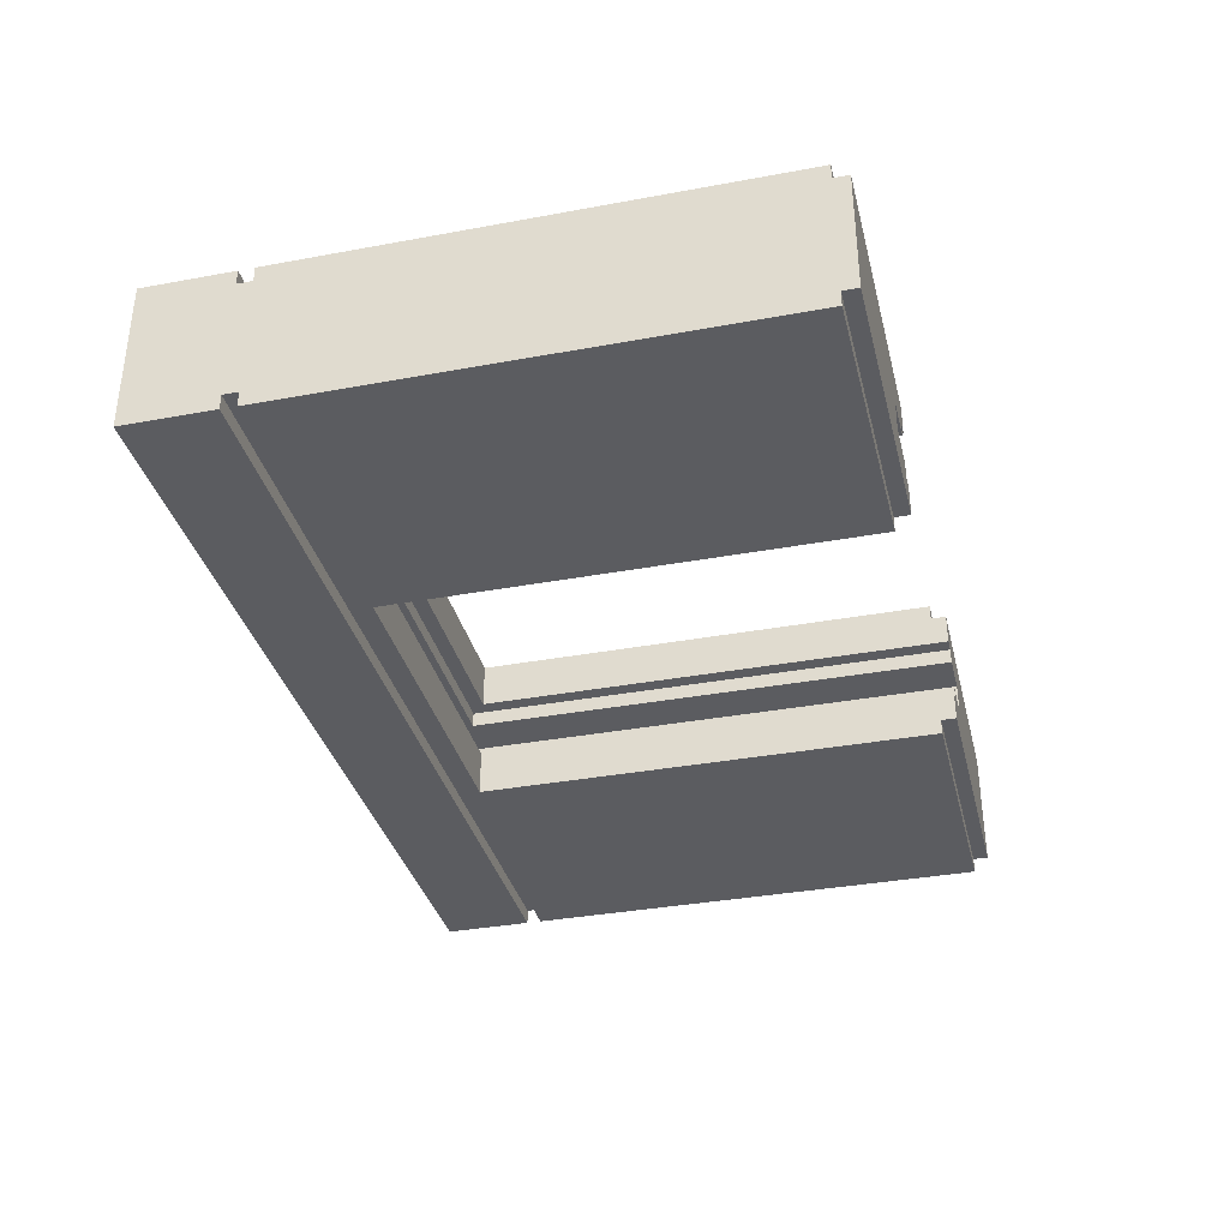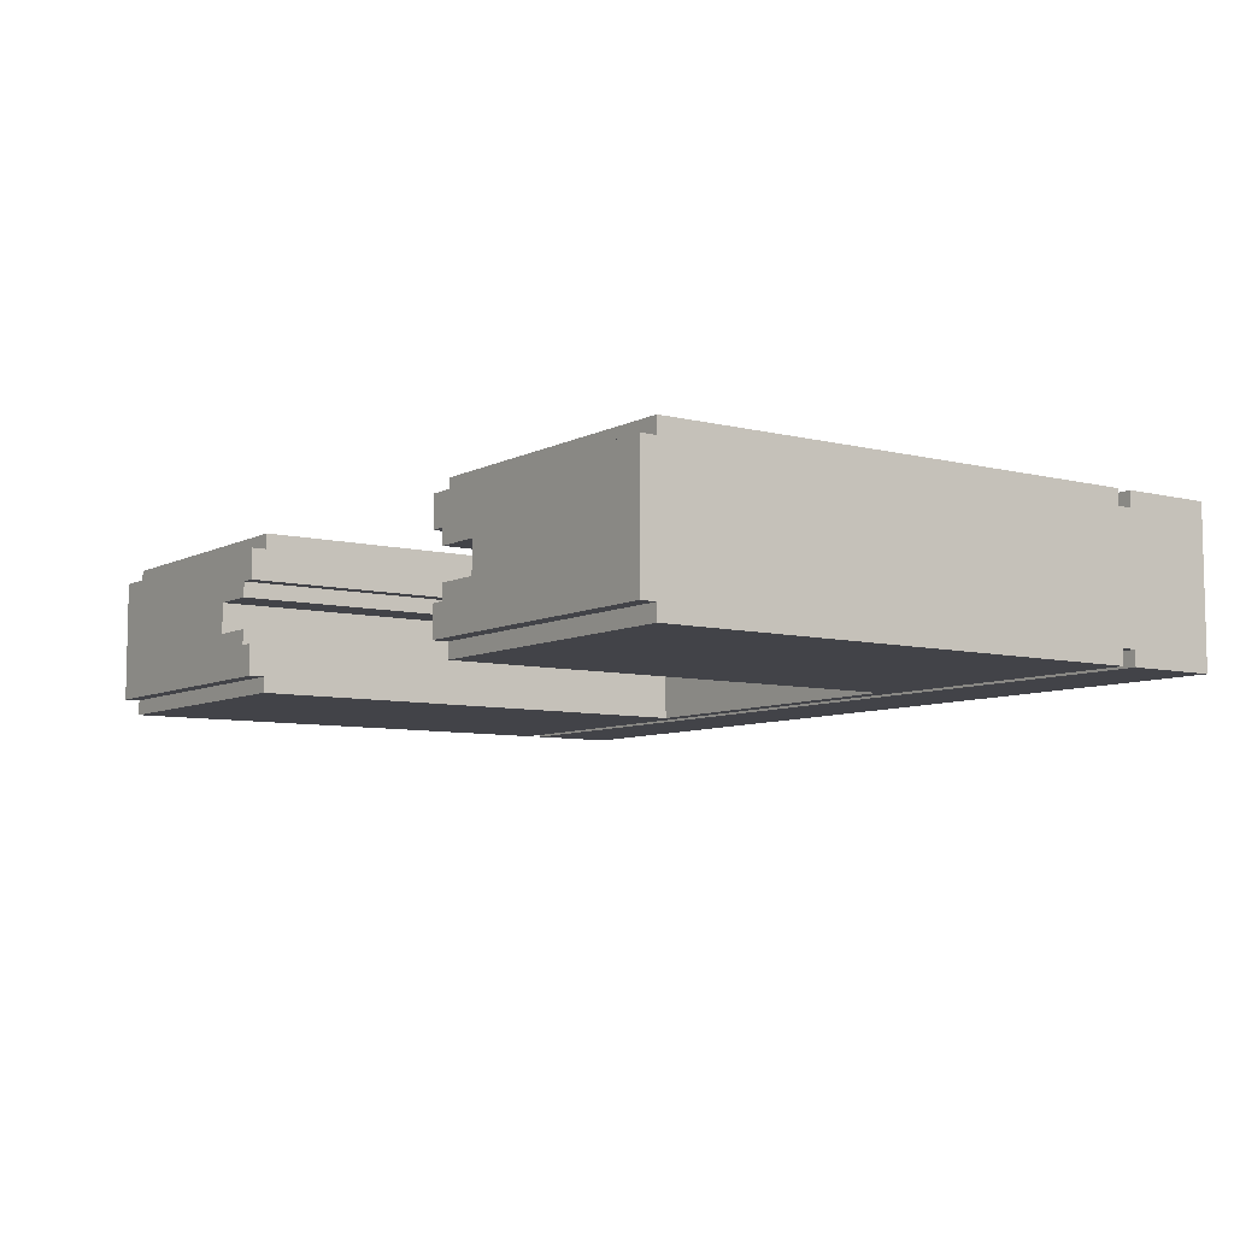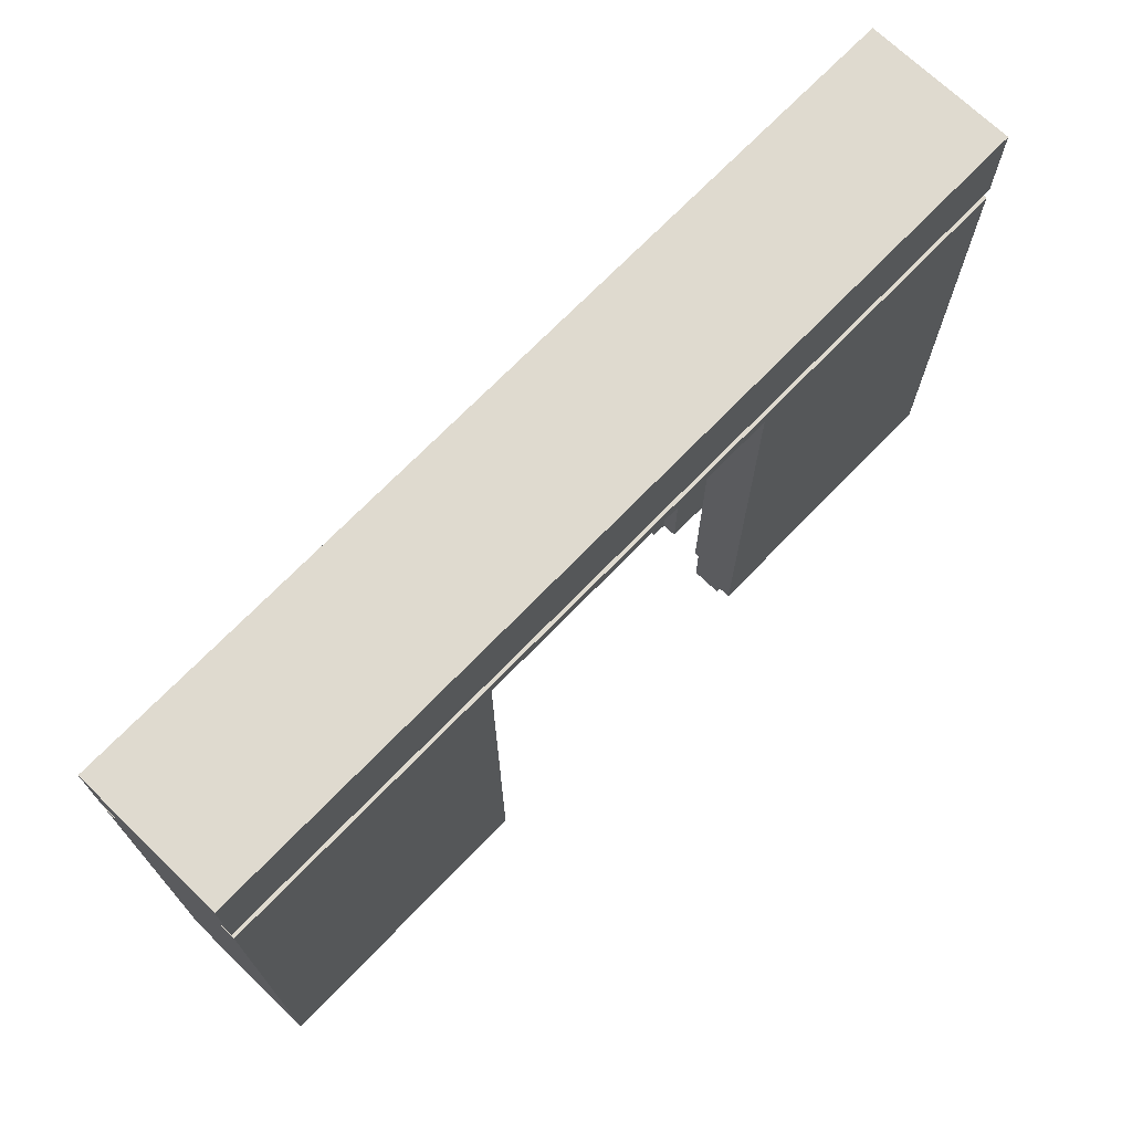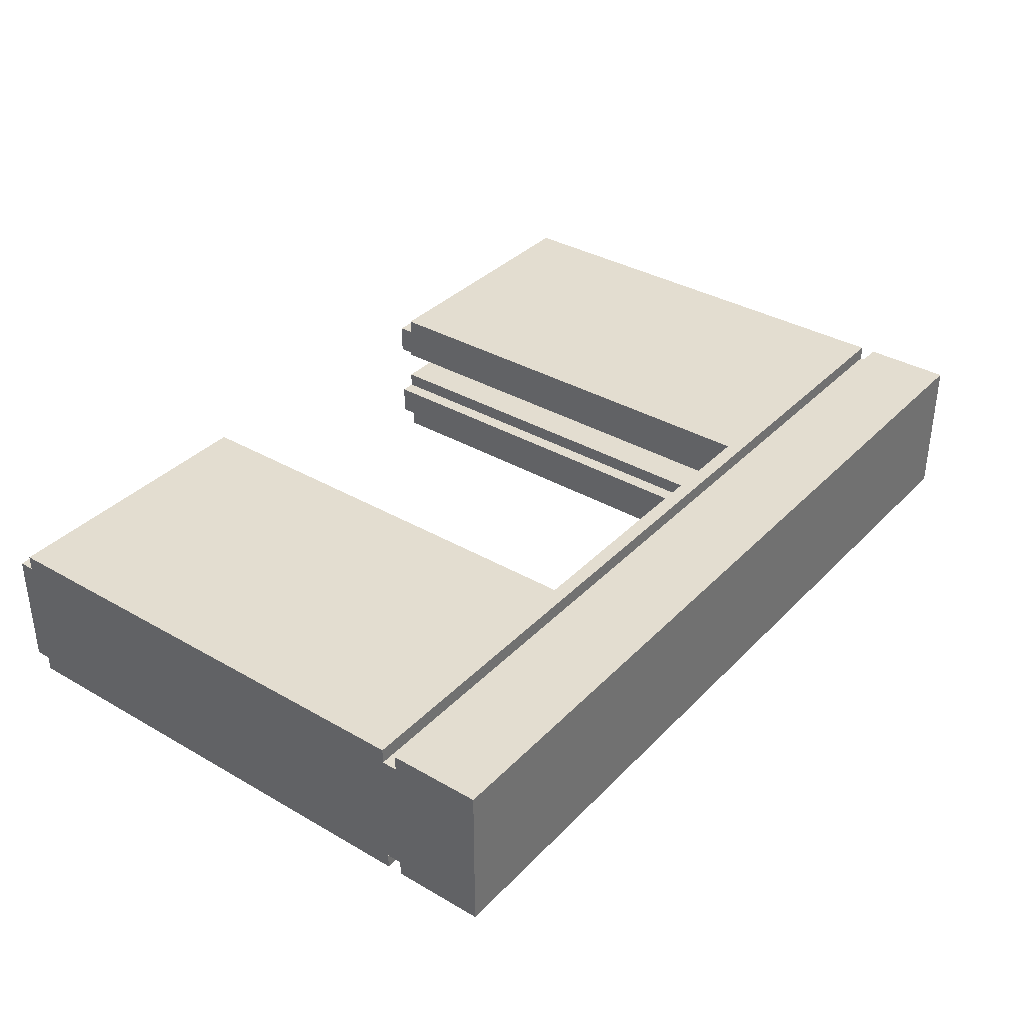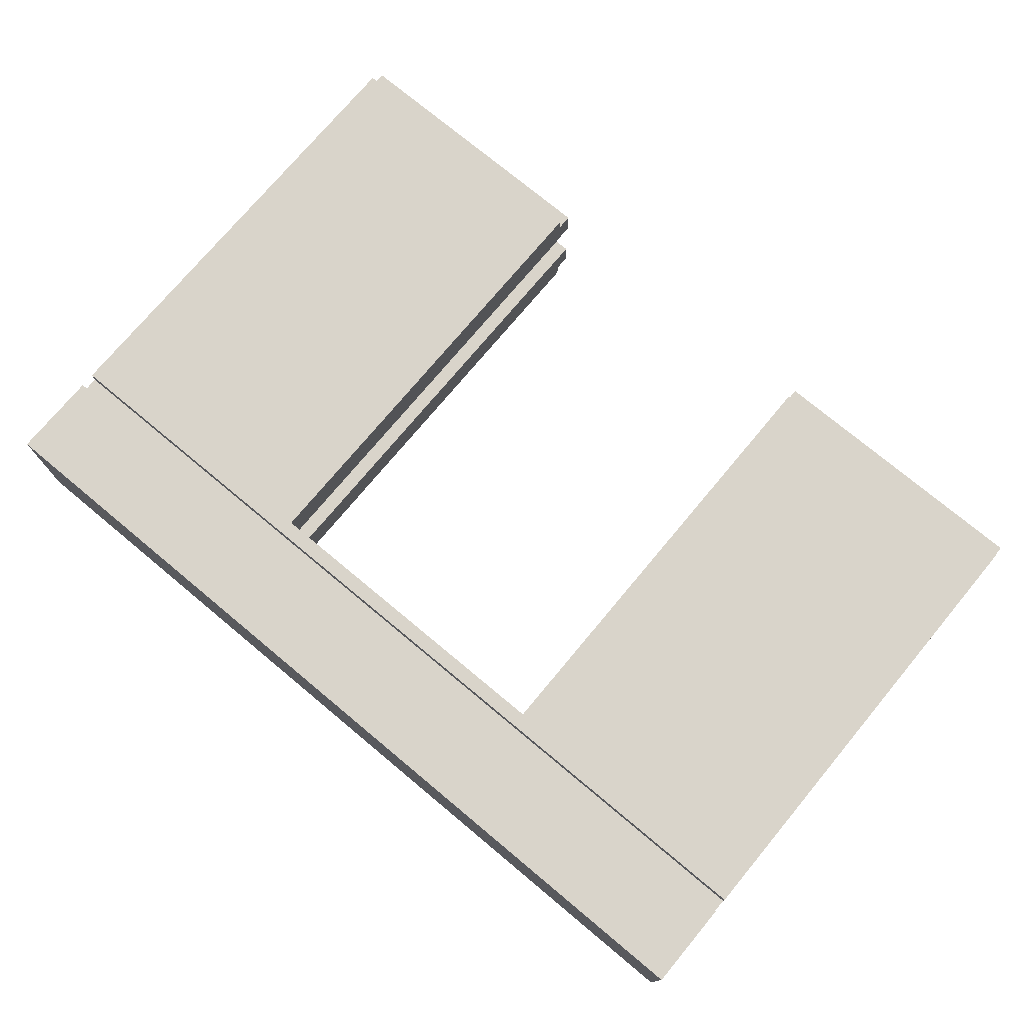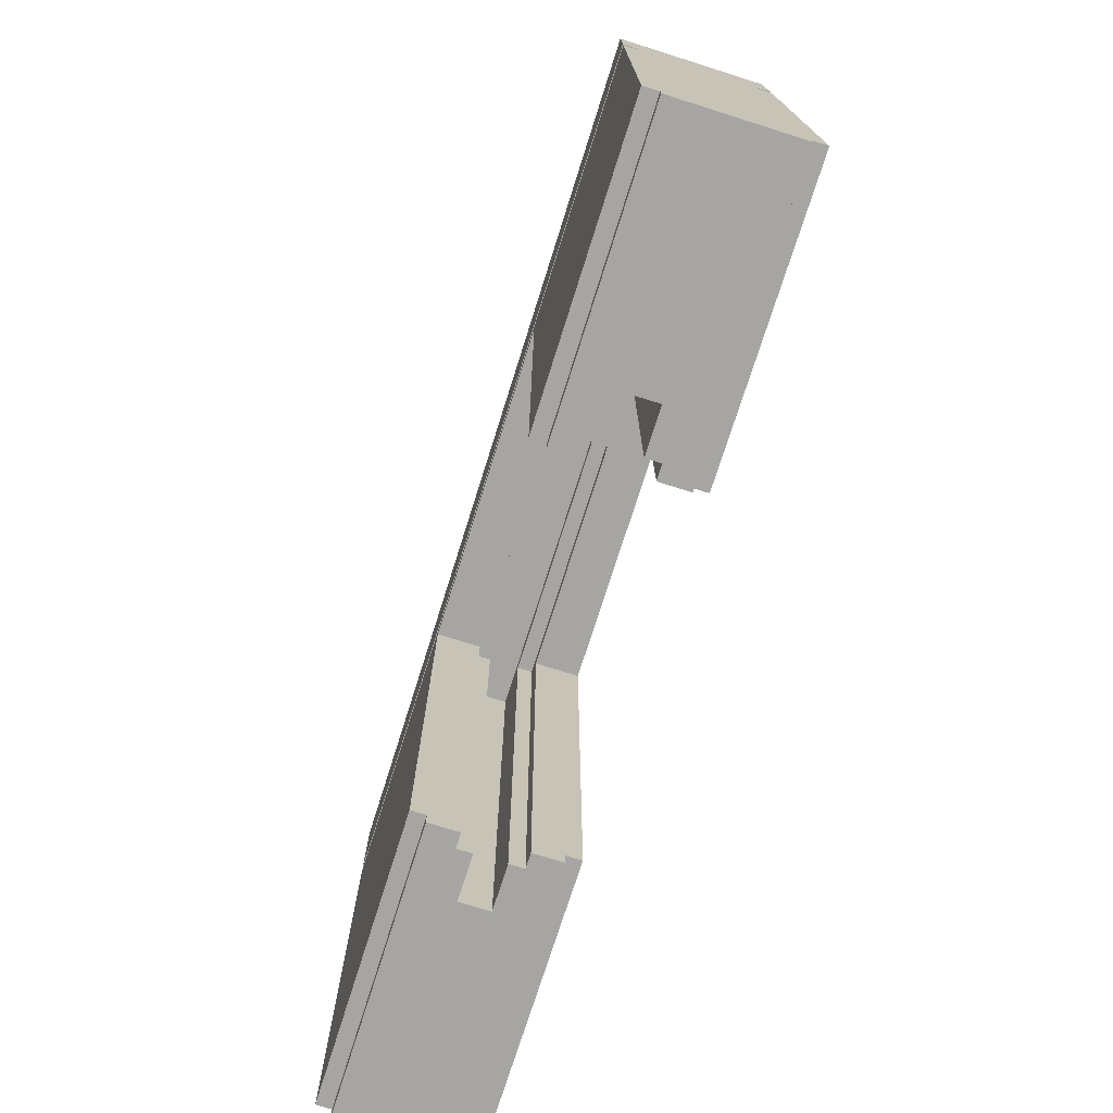
<metadata>
{"format":"obj","ext":"obj","renderer":"f3d","projection":"perspective","resolution":1024,"background":"white","views":[{"elev":-35.2,"azim":-76.2,"up":"+Z"},{"elev":-7.6,"azim":54.6,"up":"+Z"},{"elev":70.7,"azim":-46.0,"up":"+Y"},{"elev":35.6,"azim":127.3,"up":"+Z"},{"elev":74.8,"azim":-140.2,"up":"+Z"},{"elev":-73.8,"azim":-107.5,"up":"+Y"}]}
</metadata>
<code>
v -30 0 4
v -30 0 -4
v -30 1 5
v -30 1 4
v -30 1 -4
v -30 1 -5
v -30 33 5
v -30 33 4
v -30 33 -4
v -30 33 -5
v -30 34 5
v -30 34 4
v -30 34 -4
v -30 34 -5
v -30 35 5
v -30 35 4
v -30 36 5
v -30 36 4
v -30 36 -4
v -30 36 -5
v -30 38 5
v -30 38 4
v -30 39 5
v -30 39 4
v -30 39 -4
v -30 39 -5
v -30 40 5
v -30 40 -5
f -25 -27 -28
f -24 -27 -25
f -22 -25 -26
f -22 -23 -24
f -22 -24 -25
f -21 -23 -22
f -20 -23 -21
f -19 -23 -20
f -17 -20 -21
f -16 -20 -17
f -14 -17 -18
f -13 -16 -17
f -13 -17 -14
f -12 -13 -14
f -11 -16 -13
f -11 -13 -12
f -10 -15 -16
f -10 -16 -11
f -9 -15 -10
f -8 -11 -12
f -7 -10 -11
f -7 -11 -8
f -6 -7 -8
f -5 -10 -7
f -5 -7 -6
f -4 -9 -10
f -4 -10 -5
f -3 -9 -4
f -2 -5 -6
f -2 -4 -5
f -2 -3 -4
f -1 -3 -2
v 11 0 4
v 11 0 2
v 11 0 -2
v 11 0 -4
v 11 1 5
v 11 1 4
v 11 1 -4
v 11 1 -5
v 11 32 5
v 11 32 2
v 11 32 -2
v 11 32 -5
f -7 -11 -12
f -6 -9 -10
f -4 -7 -8
f -3 -11 -7
f -3 -7 -4
f -2 -5 -6
f -2 -6 -10
f -1 -5 -2
v 12 0 2
v 12 0 1
v 12 0 -1
v 12 0 -2
v 12 33 2
v 12 33 1
v 12 33 -1
v 12 33 -2
f -4 -7 -8
f -3 -7 -4
f -2 -5 -6
f -1 -5 -2
v 15 0 1
v 15 0 -1
v 15 34 1
v 15 34 -1
f -2 -3 -4
f -1 -3 -2
v -15 0 1
v -15 0 -1
v -15 34 1
v -15 34 -1
f -4 -3 -2
f -2 -3 -1
v -12 0 2
v -12 0 1
v -12 0 -1
v -12 0 -2
v -12 33 2
v -12 33 1
v -12 33 -1
v -12 33 -2
f -8 -7 -4
f -4 -7 -3
f -6 -5 -2
f -2 -5 -1
v -11 0 4
v -11 0 2
v -11 0 -2
v -11 0 -4
v -11 1 5
v -11 1 4
v -11 1 -4
v -11 1 -5
v -11 32 5
v -11 32 2
v -11 32 -2
v -11 32 -5
f -12 -11 -7
f -10 -9 -6
f -8 -7 -4
f -7 -11 -3
f -4 -7 -3
f -6 -5 -2
f -10 -6 -2
f -2 -5 -1
v 30 0 4
v 30 0 -4
v 30 1 5
v 30 1 4
v 30 1 -4
v 30 1 -5
v 30 33 5
v 30 33 4
v 30 33 -4
v 30 33 -5
v 30 34 5
v 30 34 4
v 30 34 -4
v 30 34 -5
v 30 35 -4
v 30 35 -5
v 30 36 5
v 30 36 4
v 30 36 -4
v 30 36 -5
v 30 38 -4
v 30 38 -5
v 30 39 5
v 30 39 4
v 30 39 -4
v 30 39 -5
v 30 40 5
v 30 40 -5
f -28 -27 -25
f -25 -27 -24
f -26 -25 -22
f -24 -23 -22
f -25 -24 -22
f -22 -23 -21
f -21 -23 -20
f -20 -23 -19
f -21 -20 -17
f -17 -20 -16
f -17 -16 -14
f -16 -15 -14
f -14 -15 -13
f -18 -17 -12
f -17 -14 -11
f -12 -17 -11
f -14 -13 -10
f -11 -14 -10
f -10 -13 -9
f -11 -10 -8
f -10 -9 -8
f -8 -9 -7
f -12 -11 -6
f -11 -8 -5
f -6 -11 -5
f -8 -7 -4
f -5 -8 -4
f -4 -7 -3
f -6 -5 -2
f -5 -4 -2
f -4 -3 -2
f -2 -3 -1
v -30 1 5
v -30 33 5
v -30 34 5
v -30 35 5
v -30 36 5
v -30 38 5
v -30 39 5
v -30 40 5
v -26 34 5
v -26 35 5
v -25 34 5
v -25 35 5
v -11 1 5
v -11 32 5
v 11 1 5
v 11 32 5
v 27 36 5
v 27 38 5
v 29 35 5
v 29 36 5
v 30 1 5
v 30 33 5
v 30 34 5
v 30 36 5
v 30 39 5
v 30 40 5
f -18 -23 -24
f -17 -22 -23
f -17 -23 -18
f -16 -17 -18
f -15 -22 -17
f -15 -17 -16
f -14 -25 -26
f -13 -25 -14
f -11 -25 -13
f -10 -22 -15
f -10 -21 -22
f -9 -20 -21
f -9 -21 -10
f -8 -10 -15
f -8 -15 -16
f -7 -9 -10
f -7 -10 -8
f -6 -11 -12
f -5 -25 -11
f -5 -11 -6
f -4 -8 -16
f -4 -7 -8
f -3 -9 -7
f -3 -7 -4
f -2 -19 -20
f -2 -9 -3
f -2 -20 -9
f -1 -19 -2
v -30 0 4
v -30 1 4
v -30 33 4
v -30 34 4
v -26 34 4
v -25 34 4
v -11 0 4
v -11 1 4
v 11 0 4
v 11 1 4
v 30 0 4
v 30 1 4
v 30 33 4
v 30 34 4
f -10 -11 -12
f -9 -10 -12
f -8 -13 -14
f -7 -13 -8
f -4 -5 -6
f -3 -5 -4
f -2 -9 -12
f -1 -9 -2
v -15 0 -1
v -15 34 -1
v -12 0 -1
v -12 33 -1
v 12 0 -1
v 12 33 -1
v 15 0 -1
v 15 34 -1
f -6 -7 -8
f -5 -7 -6
f -3 -7 -5
f -2 -3 -4
f -1 -7 -3
f -1 -3 -2
v -12 0 -2
v -12 33 -2
v -11 0 -2
v -11 32 -2
v 11 0 -2
v 11 32 -2
v 12 0 -2
v 12 33 -2
f -6 -7 -8
f -5 -7 -6
f -3 -7 -5
f -2 -3 -4
f -1 -7 -3
f -1 -3 -2
v -12 0 2
v -12 33 2
v -11 0 2
v -11 32 2
v 11 0 2
v 11 32 2
v 12 0 2
v 12 33 2
f -8 -7 -6
f -6 -7 -5
f -5 -7 -3
f -4 -3 -2
f -3 -7 -1
f -2 -3 -1
v -15 0 1
v -15 34 1
v -12 0 1
v -12 33 1
v 12 0 1
v 12 33 1
v 15 0 1
v 15 34 1
f -8 -7 -6
f -6 -7 -5
f -5 -7 -3
f -4 -3 -2
f -3 -7 -1
f -2 -3 -1
v -30 0 -4
v -30 1 -4
v -30 33 -4
v -30 34 -4
v -11 0 -4
v -11 1 -4
v 11 0 -4
v 11 1 -4
v 25 34 -4
v 26 34 -4
v 30 0 -4
v 30 1 -4
v 30 33 -4
v 30 34 -4
f -14 -13 -10
f -10 -13 -9
f -12 -11 -6
f -12 -6 -5
f -8 -7 -4
f -4 -7 -3
f -12 -5 -2
f -2 -5 -1
v -30 1 -5
v -30 33 -5
v -30 34 -5
v -30 36 -5
v -30 39 -5
v -30 40 -5
v -29 35 -5
v -29 36 -5
v -26 36 -5
v -26 38 -5
v -11 1 -5
v -11 32 -5
v 11 1 -5
v 11 32 -5
v 25 34 -5
v 25 35 -5
v 26 34 -5
v 26 35 -5
v 30 1 -5
v 30 33 -5
v 30 34 -5
v 30 35 -5
v 30 36 -5
v 30 38 -5
v 30 39 -5
v 30 40 -5
f -24 -23 -20
f -23 -22 -19
f -20 -23 -19
f -20 -19 -18
f -19 -22 -18
f -18 -22 -17
f -26 -25 -16
f -16 -25 -15
f -15 -25 -13
f -24 -20 -12
f -20 -18 -11
f -12 -20 -11
f -12 -11 -10
f -11 -18 -9
f -10 -11 -9
f -14 -13 -8
f -13 -25 -7
f -8 -13 -7
f -10 -9 -6
f -9 -18 -5
f -6 -9 -5
f -18 -17 -4
f -5 -18 -4
f -17 -22 -3
f -4 -17 -3
f -22 -21 -2
f -3 -22 -2
f -2 -21 -1
v -30 0 4
v -11 0 4
v 11 0 4
v 30 0 4
v -15 0 2
v -12 0 2
v -11 0 2
v 11 0 2
v 12 0 2
v 15 0 2
v -16 0 1
v -15 0 1
v -12 0 1
v 12 0 1
v 15 0 1
v 16 0 1
v -16 0 -1
v -15 0 -1
v -12 0 -1
v 12 0 -1
v 15 0 -1
v 16 0 -1
v -15 0 -2
v -12 0 -2
v -11 0 -2
v 11 0 -2
v 12 0 -2
v 15 0 -2
v -30 0 -4
v -11 0 -4
v 11 0 -4
v 30 0 -4
f -28 -31 -32
f -27 -31 -28
f -26 -31 -27
f -25 -29 -30
f -24 -29 -25
f -23 -29 -24
f -22 -28 -32
f -21 -27 -28
f -21 -28 -22
f -20 -27 -21
f -19 -23 -24
f -18 -29 -23
f -18 -23 -19
f -17 -29 -18
f -16 -22 -32
f -16 -21 -22
f -15 -21 -16
f -12 -17 -18
f -11 -29 -17
f -11 -17 -12
f -10 -14 -15
f -10 -15 -16
f -9 -14 -10
f -6 -12 -13
f -5 -11 -12
f -5 -12 -6
f -4 -8 -9
f -4 -16 -32
f -4 -10 -16
f -4 -9 -10
f -3 -8 -4
f -2 -5 -6
f -2 -6 -7
f -1 -11 -5
f -1 -5 -2
f -1 -29 -11
v -30 1 5
v -11 1 5
v 11 1 5
v 30 1 5
v -30 1 4
v -11 1 4
v 11 1 4
v 30 1 4
v -30 1 -4
v -11 1 -4
v 11 1 -4
v 30 1 -4
v -30 1 -5
v -11 1 -5
v 11 1 -5
v 30 1 -5
f -12 -15 -16
f -11 -15 -12
f -10 -13 -14
f -9 -13 -10
f -4 -7 -8
f -3 -7 -4
f -2 -5 -6
f -1 -5 -2
v -11 32 5
v 11 32 5
v -11 32 2
v 11 32 2
v -11 32 -2
v 11 32 -2
v -11 32 -5
v 11 32 -5
f -6 -7 -8
f -5 -7 -6
f -2 -3 -4
f -1 -3 -2
v -12 33 2
v 12 33 2
v -12 33 1
v 12 33 1
v -12 33 -1
v 12 33 -1
v -12 33 -2
v 12 33 -2
f -6 -7 -8
f -5 -7 -6
f -2 -3 -4
f -1 -3 -2
v -30 34 5
v -26 34 5
v -25 34 5
v 30 34 5
v -30 34 4
v -26 34 4
v -25 34 4
v 30 34 4
v -15 34 1
v 15 34 1
v -15 34 -1
v 15 34 -1
v -30 34 -4
v 25 34 -4
v 26 34 -4
v 30 34 -4
v -30 34 -5
v 25 34 -5
v 26 34 -5
v 30 34 -5
f -16 -19 -20
f -15 -18 -19
f -15 -19 -16
f -14 -17 -18
f -14 -18 -15
f -13 -17 -14
f -10 -11 -12
f -9 -11 -10
f -4 -7 -8
f -3 -6 -7
f -3 -7 -4
f -2 -5 -6
f -2 -6 -3
f -1 -5 -2
v -30 33 5
v 30 33 5
v -30 33 4
v 30 33 4
v -30 33 -4
v 30 33 -4
v -30 33 -5
v 30 33 -5
f -8 -7 -6
f -6 -7 -5
f -4 -3 -2
f -2 -3 -1
v -30 40 5
v 30 40 5
v -30 40 -5
v 30 40 -5
f -4 -3 -2
f -2 -3 -1

</code>
